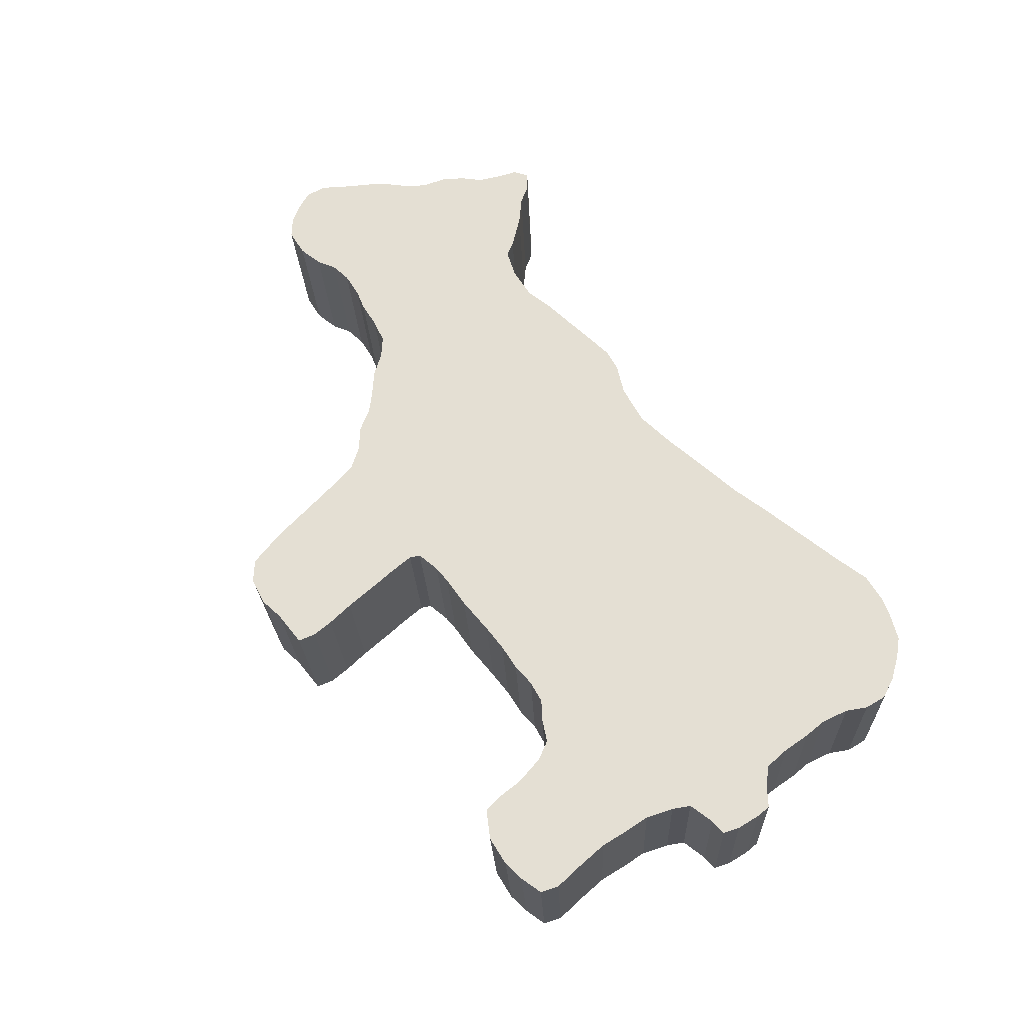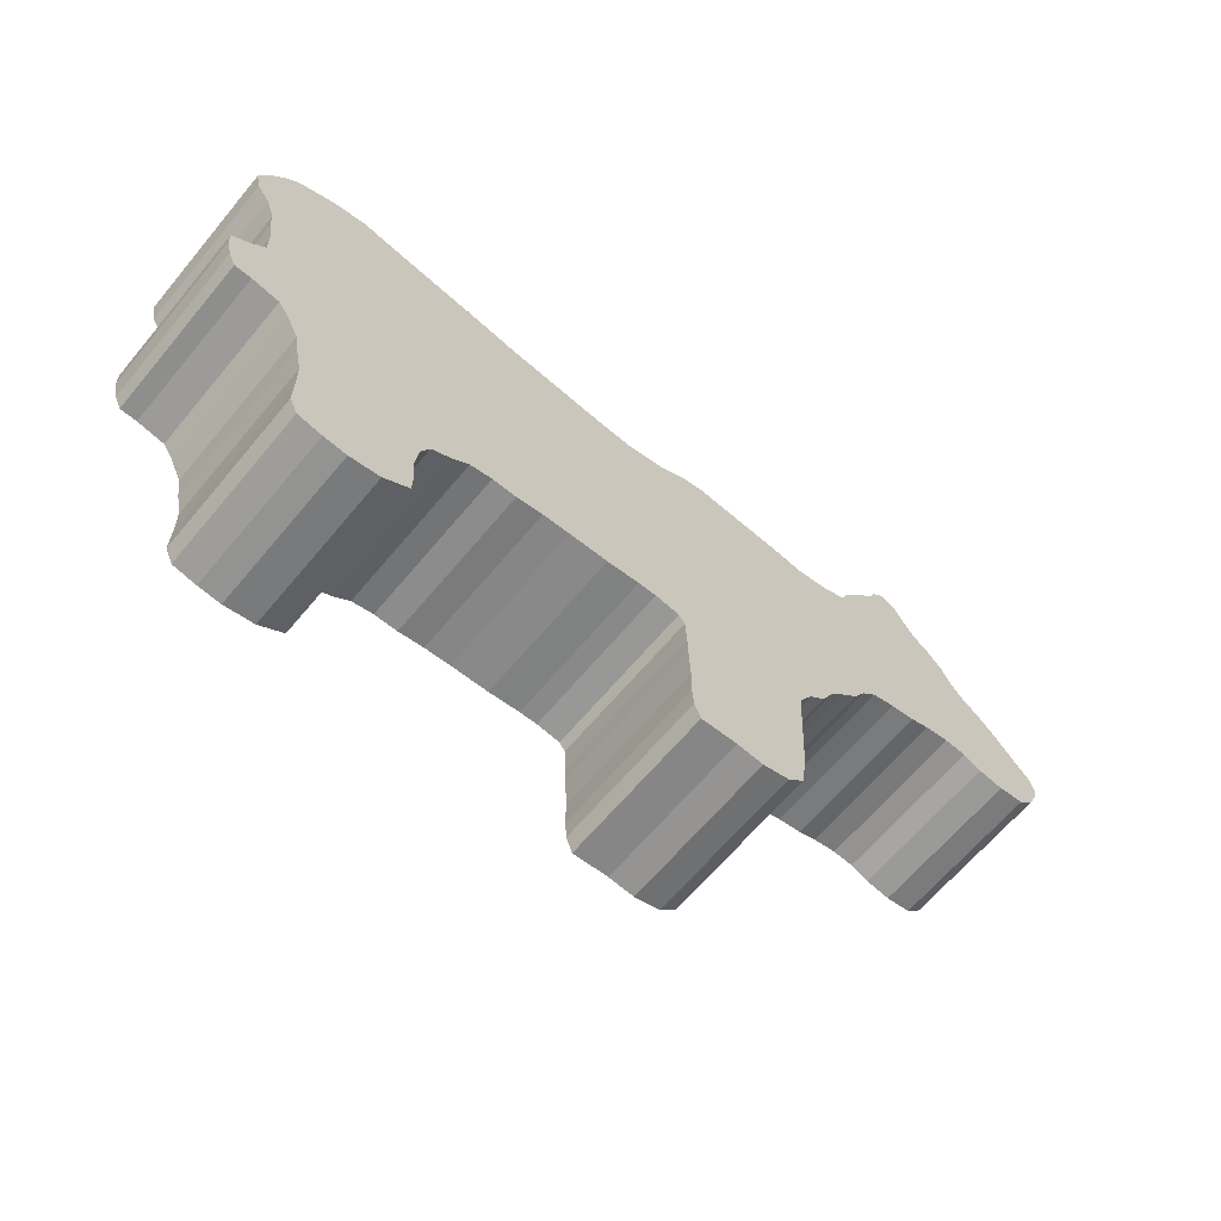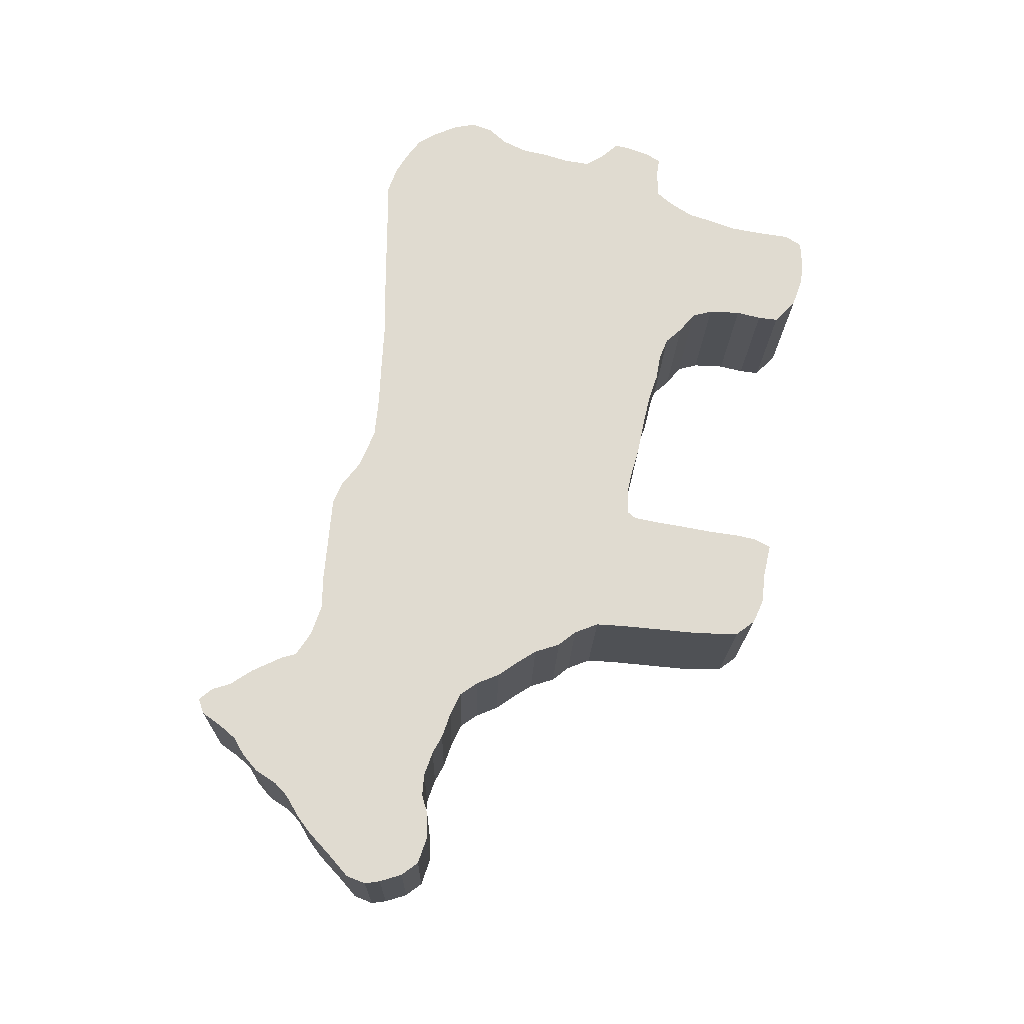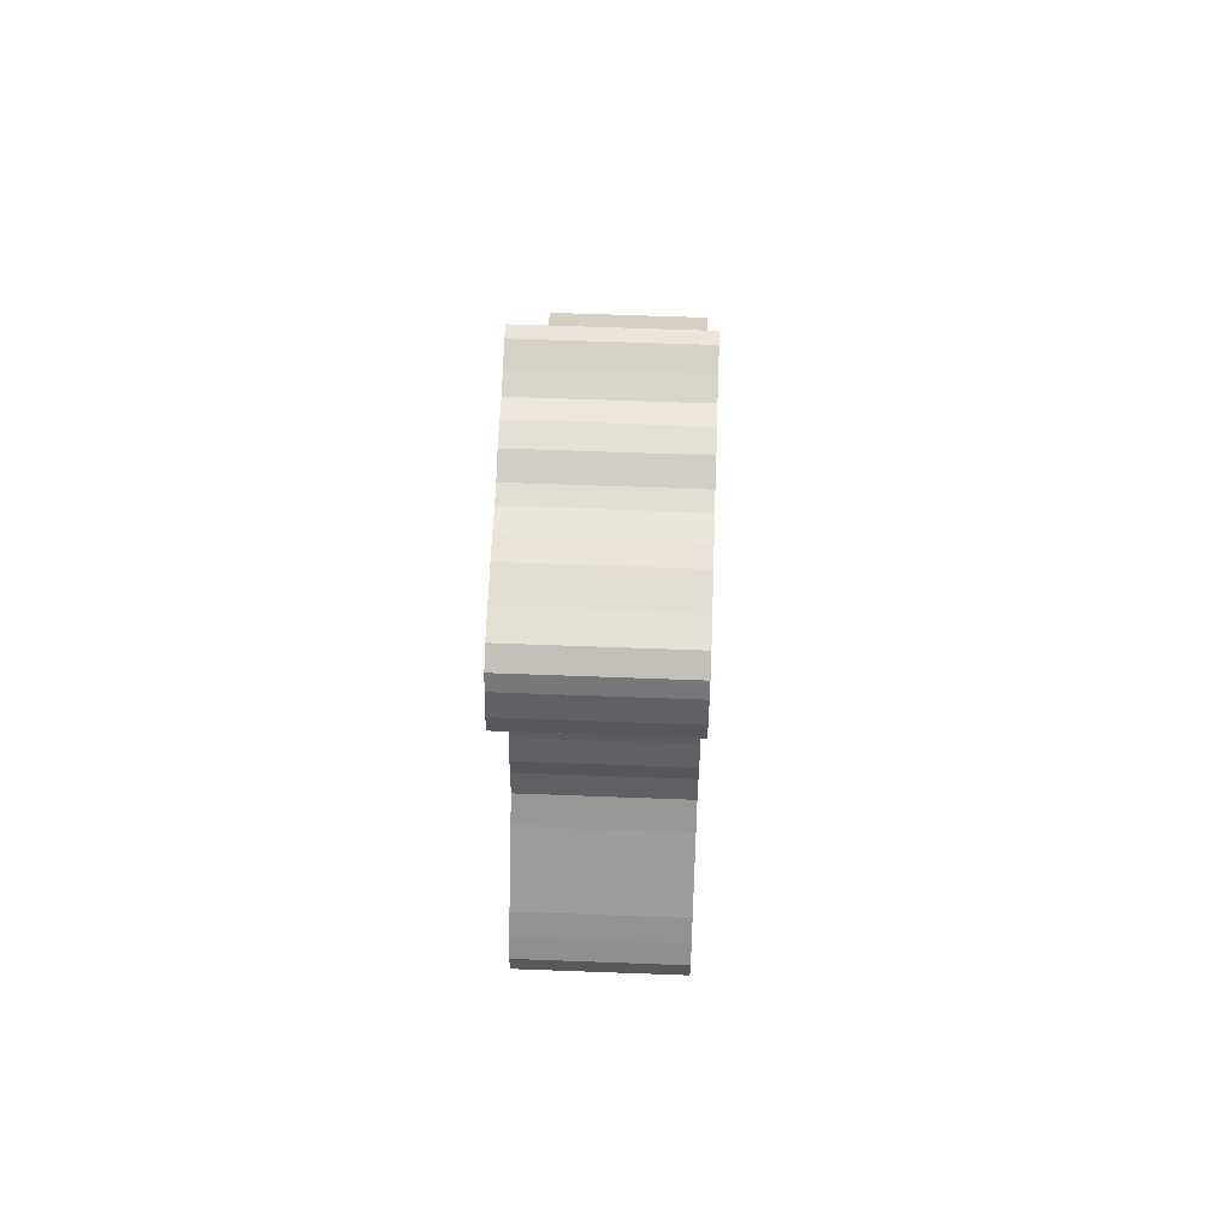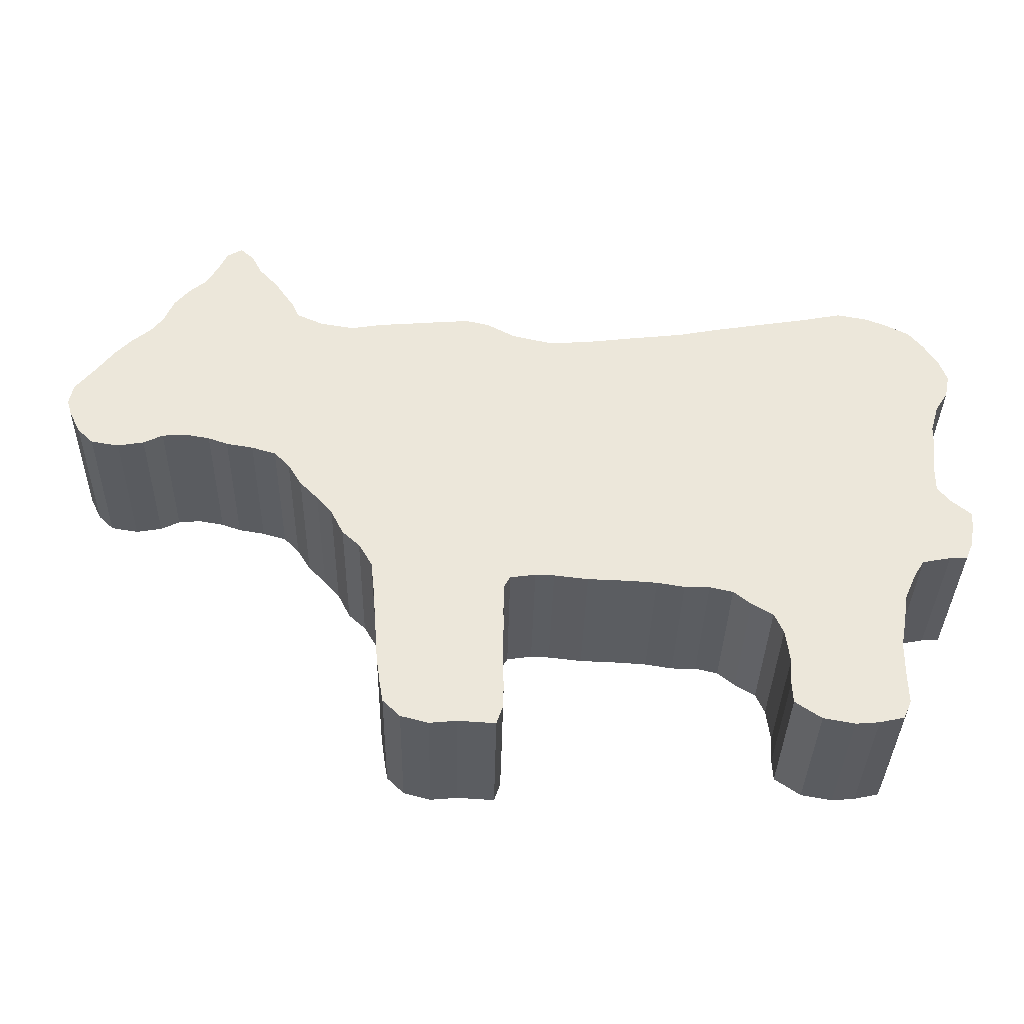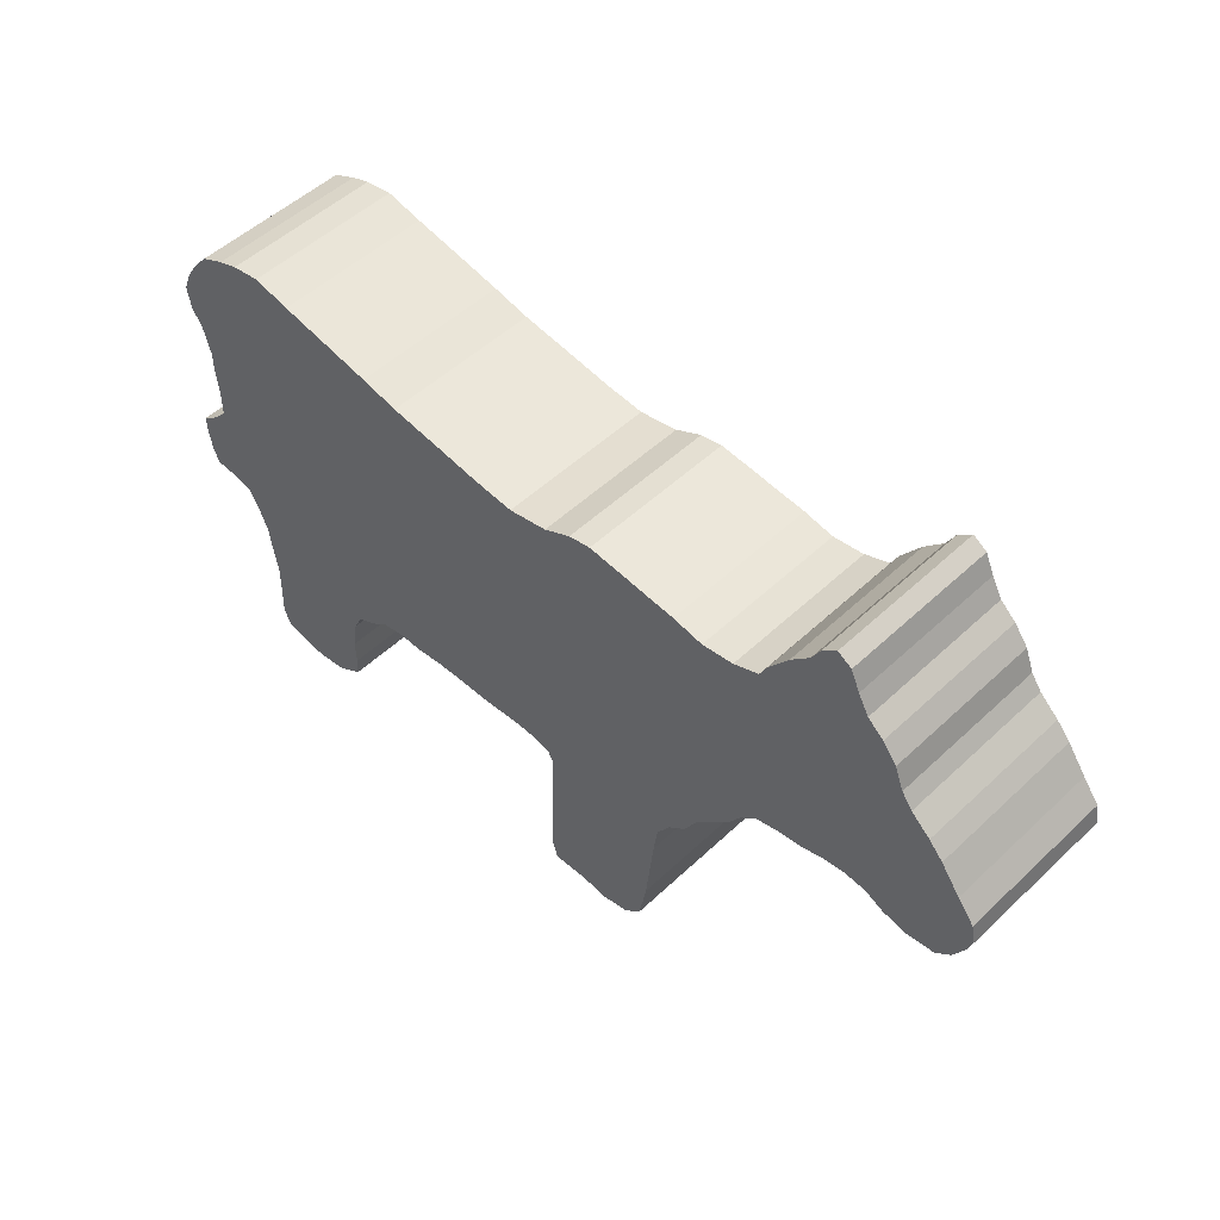
<metadata>
{"format":"obj","ext":"obj","renderer":"f3d","projection":"perspective","resolution":1024,"background":"white","views":[{"elev":65.8,"azim":48.3,"up":"+Z"},{"elev":-62.9,"azim":138.5,"up":"+Y"},{"elev":68.6,"azim":-80.3,"up":"+Z"},{"elev":14.9,"azim":-90.1,"up":"+Y"},{"elev":-37.0,"azim":-2.8,"up":"+Y"},{"elev":53.1,"azim":-137.3,"up":"+Y"}]}
</metadata>
<code>
o Plane_Plane.002
v 0.2578 0.2847 0.01521
v 0.3421 0.2987 0.01796
v 0.4135 0.3104 0.02029
v 0.475 0.3224 0.02235
v 0.1962 0.2727 0.01315
v 0.1107 0.263 0.01048
v 0.03934 0.2542 0.008229
v -0.02759 0.2495 0.006221
v -0.09241 0.2646 0.004828
v -0.137 0.2889 0.004259
v -0.1736 0.2974 0.003468
v -0.2363 0.2925 0.001575
v -0.2719 0.2895 0.000493
v -0.3218 0.2856 -0.001013
v -0.3718 0.2775 -0.002644
v -0.424 0.2865 -0.003857
v -0.466 0.305 -0.004513
v -0.4766 0.3281 -0.004161
v -0.509 0.3747 -0.003764
v -0.5391 0.4071 -0.003702
v -0.5537 0.436 -0.0033
v -0.5758 0.4553 -0.003378
v -0.599 0.4419 -0.004404
v -0.6143 0.4098 -0.005734
v -0.6324 0.3792 -0.0071
v -0.6588 0.3574 -0.008449
v -0.6825 0.3284 -0.009927
v -0.698 0.292 -0.01138
v -0.7159 0.2685 -0.01254
v -0.7481 0.2413 -0.01421
v -0.7717 0.2166 -0.01556
v -0.8044 0.1737 -0.01768
v -0.8326 0.1392 -0.01944
v -0.8395 0.1068 -0.02054
v -0.8318 0.08234 -0.02101
v -0.8145 0.04763 -0.0215
v -0.7898 0.02402 -0.02147
v -0.746 0.01676 -0.02044
v -0.7046 0.0238 -0.01908
v -0.6742 0.03833 -0.01783
v -0.6386 0.04132 -0.01674
v -0.5977 0.03417 -0.0158
v -0.5668 0.02311 -0.01524
v -0.5245 0.01591 -0.01426
v -0.4865 0.004606 -0.01351
v -0.4618 -0.02043 -0.01352
v -0.4403 -0.05529 -0.01389
v -0.4115 -0.08474 -0.01391
v -0.3869 -0.1126 -0.014
v -0.367 -0.1517 -0.01454
v -0.3394 -0.1768 -0.01447
v -0.318 -0.2131 -0.01489
v -0.3126 -0.2616 -0.0161
v -0.3067 -0.3371 -0.01805
v -0.3028 -0.3884 -0.01938
v -0.2971 -0.4283 -0.02034
v -0.2912 -0.4626 -0.02113
v -0.2638 -0.4892 -0.02111
v -0.2201 -0.5007 -0.02021
v -0.1774 -0.4966 -0.01889
v -0.1178 -0.5001 -0.01732
v -0.1083 -0.472 -0.01627
v -0.1068 -0.4366 -0.01523
v -0.1083 -0.3911 -0.014
v -0.1075 -0.3258 -0.01214
v -0.1078 -0.2945 -0.01128
v -0.1062 -0.2505 -0.01
v -0.09717 -0.2352 -0.009318
v -0.05719 -0.2296 -0.008039
v -0.0274 -0.2306 -0.007233
v 0.02636 -0.2368 -0.0059
v 0.0902 -0.2391 -0.004174
v 0.1356 -0.2422 -0.002989
v 0.1793 -0.2494 -0.001965
v 0.2191 -0.2494 -0.00085
v 0.2557 -0.2578 -5.9e-05
v 0.2834 -0.2801 9.1e-05
v 0.3168 -0.2998 0.000476
v 0.3313 -0.3316 -8e-06
v 0.338 -0.383 -0.00126
v 0.3351 -0.424 -0.002492
v 0.3368 -0.4568 -0.003363
v 0.3785 -0.4853 -0.002994
v 0.4279 -0.4941 -0.001858
v 0.4649 -0.4912 -0.000738
v 0.5036 -0.4826 0.000586
v 0.5159 -0.4547 0.001716
v 0.5148 -0.4049 0.00308
v 0.5152 -0.3524 0.004565
v 0.524 -0.3044 0.006156
v 0.5297 -0.2648 0.007424
v 0.5482 -0.2229 0.009119
v 0.5647 -0.1965 0.01032
v 0.6091 -0.1881 0.0118
v 0.6361 -0.1877 0.01257
v 0.6469 -0.1625 0.01358
v 0.6539 -0.1244 0.01484
v 0.6548 -0.1003 0.01554
v 0.6244 -0.07504 0.0154
v 0.604 -0.05016 0.01553
v 0.604 -0.007547 0.01672
v 0.6099 0.0377 0.01815
v 0.6112 0.07458 0.01922
v 0.6241 0.1182 0.02081
v 0.6436 0.1487 0.02221
v 0.6505 0.184 0.02339
v 0.6375 0.2185 0.024
v 0.6147 0.2549 0.02438
v 0.5929 0.2812 0.0245
v 0.5538 0.3011 0.02397
v 0.5216 0.3136 0.02341
v 0.2507 0.2777 0.265
v 0.3351 0.2917 0.2678
v 0.4065 0.3034 0.2701
v 0.468 0.3154 0.2722
v 0.1892 0.2657 0.263
v 0.1037 0.256 0.2603
v 0.03234 0.2472 0.258
v -0.03459 0.2425 0.256
v -0.09941 0.2576 0.2546
v -0.144 0.2819 0.2541
v -0.1806 0.2904 0.2533
v -0.2433 0.2855 0.2514
v -0.2789 0.2825 0.2503
v -0.3288 0.2786 0.2488
v -0.3788 0.2705 0.2472
v -0.431 0.2795 0.2459
v -0.473 0.298 0.2453
v -0.4836 0.3211 0.2456
v -0.516 0.3677 0.246
v -0.5461 0.4001 0.2461
v -0.5607 0.429 0.2465
v -0.5828 0.4483 0.2464
v -0.606 0.4349 0.2454
v -0.6213 0.4028 0.2441
v -0.6394 0.3722 0.2427
v -0.6658 0.3504 0.2414
v -0.6895 0.3214 0.2399
v -0.705 0.285 0.2384
v -0.7229 0.2615 0.2373
v -0.7551 0.2343 0.2356
v -0.7787 0.2095 0.2342
v -0.8114 0.1667 0.2321
v -0.8396 0.1322 0.2304
v -0.8465 0.09976 0.2293
v -0.8388 0.07534 0.2288
v -0.8216 0.04063 0.2283
v -0.7968 0.01701 0.2283
v -0.753 0.009759 0.2294
v -0.7116 0.01679 0.2307
v -0.6812 0.03133 0.232
v -0.6456 0.03431 0.2331
v -0.6047 0.02716 0.234
v -0.5738 0.01611 0.2346
v -0.5315 0.008908 0.2355
v -0.4935 -0.002397 0.2363
v -0.4688 -0.02743 0.2363
v -0.4473 -0.0623 0.2359
v -0.4185 -0.09174 0.2359
v -0.3939 -0.1196 0.2358
v -0.374 -0.1587 0.2353
v -0.3465 -0.1838 0.2353
v -0.325 -0.2201 0.2349
v -0.3196 -0.2686 0.2337
v -0.3137 -0.3441 0.2318
v -0.3098 -0.3954 0.2304
v -0.3041 -0.4353 0.2295
v -0.2982 -0.4696 0.2287
v -0.2708 -0.4962 0.2287
v -0.2271 -0.5077 0.2296
v -0.1844 -0.5036 0.2309
v -0.1248 -0.5071 0.2325
v -0.1153 -0.479 0.2335
v -0.1138 -0.4436 0.2346
v -0.1153 -0.3981 0.2358
v -0.1145 -0.3328 0.2377
v -0.1148 -0.3015 0.2385
v -0.1132 -0.2575 0.2398
v -0.1042 -0.2422 0.2405
v -0.0642 -0.2366 0.2418
v -0.0344 -0.2376 0.2426
v 0.01936 -0.2438 0.2439
v 0.0832 -0.2461 0.2456
v 0.1286 -0.2492 0.2468
v 0.1723 -0.2564 0.2478
v 0.2121 -0.2564 0.249
v 0.2487 -0.2648 0.2497
v 0.2764 -0.2871 0.2499
v 0.3098 -0.3068 0.2503
v 0.3243 -0.3386 0.2498
v 0.331 -0.39 0.2485
v 0.3281 -0.431 0.2473
v 0.3298 -0.4638 0.2464
v 0.3715 -0.4923 0.2468
v 0.4209 -0.5011 0.2479
v 0.4579 -0.4982 0.2491
v 0.4965 -0.4896 0.2504
v 0.5089 -0.4617 0.2515
v 0.5078 -0.4119 0.2529
v 0.5082 -0.3594 0.2544
v 0.517 -0.3114 0.256
v 0.5227 -0.2718 0.2572
v 0.5412 -0.2299 0.2589
v 0.5577 -0.2035 0.2601
v 0.6021 -0.1951 0.2616
v 0.6291 -0.1947 0.2624
v 0.6399 -0.1695 0.2634
v 0.6469 -0.1314 0.2646
v 0.6478 -0.1073 0.2653
v 0.6174 -0.08204 0.2652
v 0.597 -0.05716 0.2653
v 0.597 -0.01455 0.2665
v 0.6029 0.0307 0.268
v 0.6042 0.06758 0.269
v 0.6171 0.1112 0.2706
v 0.6366 0.1417 0.272
v 0.6435 0.177 0.2732
v 0.6305 0.2115 0.2738
v 0.6077 0.2479 0.2742
v 0.5859 0.2742 0.2743
v 0.5468 0.2941 0.2738
v 0.5146 0.3066 0.2732
f 21 23 22
f 21 24 23
f 20 24 21
f 24 20 25
f 56 58 57
f 18 25 19
f 18 26 25
f 111 3 4
f 18 27 26
f 3 111 104
f 2 3 103
f 42 17 43
f 55 65 64
f 17 27 18
f 17 28 27
f 35 38 36
f 40 30 41
f 12 11 9
f 28 17 42
f 132 133 134
f 46 13 48
f 25 20 19
f 45 15 46
f 73 6 5
f 16 44 17
f 100 93 76
f 46 14 13
f 29 28 42
f 76 101 100
f 99 93 100
f 9 11 10
f 30 29 41
f 109 108 110
f 104 108 107
f 32 31 40
f 94 97 96
f 2 101 1
f 105 104 107
f 35 32 38
f 110 108 104
f 49 51 50
f 70 7 71
f 15 45 16
f 102 101 2
f 29 42 41
f 38 32 39
f 33 35 34
f 46 15 14
f 76 1 101
f 7 72 71
f 36 38 37
f 103 3 104
f 9 8 68
f 49 12 9
f 5 1 75
f 48 12 49
f 49 9 68
f 47 46 48
f 70 8 7
f 73 5 75
f 98 97 99
f 48 13 12
f 99 97 94
f 69 8 70
f 104 111 110
f 60 62 61
f 52 67 53
f 94 93 99
f 49 68 51
f 51 68 52
f 72 6 73
f 94 96 95
f 17 44 43
f 84 80 88
f 32 35 33
f 6 72 7
f 39 32 40
f 92 76 93
f 16 45 44
f 75 74 73
f 68 67 52
f 76 92 77
f 92 78 77
f 91 78 92
f 66 53 67
f 90 78 91
f 66 54 53
f 78 90 79
f 75 1 76
f 65 54 66
f 89 80 79
f 54 65 55
f 88 80 89
f 68 8 69
f 81 80 84
f 83 81 84
f 55 64 56
f 64 60 56
f 82 81 83
f 87 85 88
f 56 59 58
f 102 2 103
f 63 60 64
f 86 85 87
f 85 84 88
f 79 90 89
f 60 63 62
f 31 30 40
f 60 59 56
f 105 107 106
f 132 134 135
f 131 132 135
f 135 136 131
f 167 168 169
f 129 130 136
f 129 136 137
f 222 115 114
f 129 137 138
f 114 215 222
f 113 214 114
f 153 154 128
f 166 175 176
f 128 129 138
f 128 138 139
f 146 147 149
f 151 152 141
f 123 120 122
f 139 153 128
f 157 159 124
f 136 130 131
f 156 157 126
f 184 116 117
f 127 128 155
f 211 187 204
f 157 124 125
f 140 153 139
f 187 211 212
f 210 211 204
f 120 121 122
f 141 152 140
f 220 221 219
f 215 218 219
f 143 151 142
f 205 207 208
f 113 112 212
f 216 218 215
f 146 149 143
f 221 215 219
f 160 161 162
f 181 182 118
f 126 127 156
f 213 113 212
f 140 152 153
f 149 150 143
f 144 145 146
f 157 125 126
f 187 212 112
f 118 182 183
f 147 148 149
f 214 215 114
f 120 179 119
f 160 120 123
f 116 186 112
f 159 160 123
f 160 179 120
f 158 159 157
f 181 118 119
f 184 186 116
f 209 210 208
f 159 123 124
f 210 205 208
f 180 181 119
f 215 221 222
f 171 172 173
f 163 164 178
f 205 210 204
f 160 162 179
f 162 163 179
f 183 184 117
f 205 206 207
f 128 154 155
f 195 199 191
f 143 144 146
f 117 118 183
f 150 151 143
f 203 204 187
f 127 155 156
f 186 184 185
f 179 163 178
f 187 188 203
f 203 188 189
f 202 203 189
f 177 178 164
f 201 202 189
f 177 164 165
f 189 190 201
f 186 187 112
f 176 177 165
f 200 190 191
f 165 166 176
f 199 200 191
f 179 180 119
f 192 195 191
f 194 195 192
f 166 167 175
f 175 167 171
f 193 194 192
f 198 199 196
f 167 169 170
f 213 214 113
f 174 175 171
f 197 198 196
f 196 199 195
f 190 200 201
f 171 173 174
f 142 151 141
f 171 167 170
f 216 217 218
f 42 43 154 153
f 94 95 206 205
f 43 44 155 154
f 95 96 207 206
f 44 45 156 155
f 96 97 208 207
f 45 46 157 156
f 97 98 209 208
f 46 47 158 157
f 98 99 210 209
f 47 48 159 158
f 99 100 211 210
f 48 49 160 159
f 100 101 212 211
f 49 50 161 160
f 101 102 213 212
f 50 51 162 161
f 102 103 214 213
f 51 52 163 162
f 103 104 215 214
f 52 53 164 163
f 1 5 116 112
f 104 105 216 215
f 53 54 165 164
f 2 1 112 113
f 105 106 217 216
f 54 55 166 165
f 3 2 113 114
f 106 107 218 217
f 55 56 167 166
f 4 3 114 115
f 107 108 219 218
f 56 57 168 167
f 5 6 117 116
f 108 109 220 219
f 57 58 169 168
f 6 7 118 117
f 109 110 221 220
f 58 59 170 169
f 7 8 119 118
f 110 111 222 221
f 59 60 171 170
f 8 9 120 119
f 60 61 172 171
f 9 10 121 120
f 111 4 115 222
f 61 62 173 172
f 10 11 122 121
f 62 63 174 173
f 11 12 123 122
f 63 64 175 174
f 12 13 124 123
f 64 65 176 175
f 13 14 125 124
f 65 66 177 176
f 14 15 126 125
f 66 67 178 177
f 15 16 127 126
f 67 68 179 178
f 16 17 128 127
f 68 69 180 179
f 17 18 129 128
f 69 70 181 180
f 18 19 130 129
f 70 71 182 181
f 19 20 131 130
f 71 72 183 182
f 20 21 132 131
f 72 73 184 183
f 21 22 133 132
f 73 74 185 184
f 22 23 134 133
f 74 75 186 185
f 23 24 135 134
f 75 76 187 186
f 24 25 136 135
f 76 77 188 187
f 25 26 137 136
f 77 78 189 188
f 26 27 138 137
f 78 79 190 189
f 27 28 139 138
f 79 80 191 190
f 28 29 140 139
f 80 81 192 191
f 29 30 141 140
f 81 82 193 192
f 30 31 142 141
f 82 83 194 193
f 31 32 143 142
f 83 84 195 194
f 32 33 144 143
f 84 85 196 195
f 33 34 145 144
f 85 86 197 196
f 34 35 146 145
f 86 87 198 197
f 35 36 147 146
f 87 88 199 198
f 36 37 148 147
f 88 89 200 199
f 37 38 149 148
f 89 90 201 200
f 38 39 150 149
f 90 91 202 201
f 39 40 151 150
f 91 92 203 202
f 40 41 152 151
f 92 93 204 203
f 41 42 153 152
f 93 94 205 204

</code>
